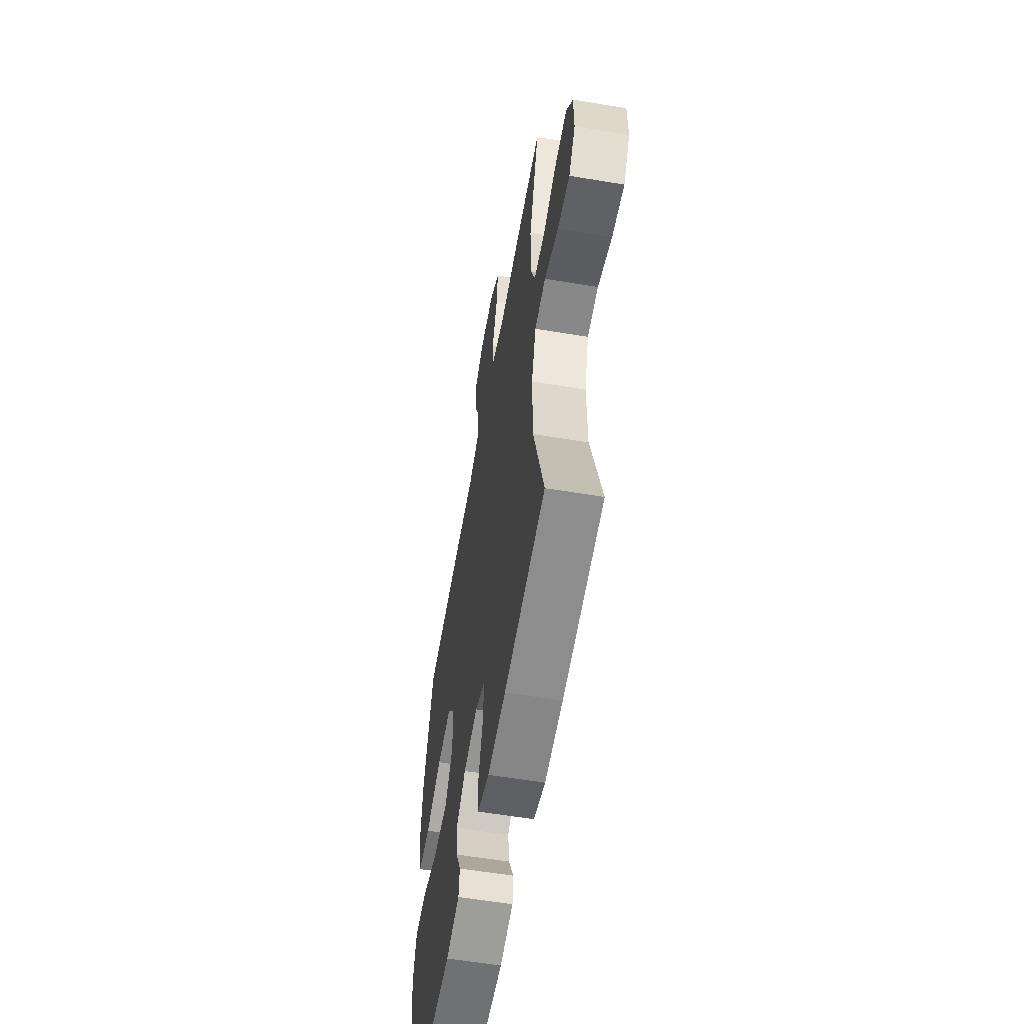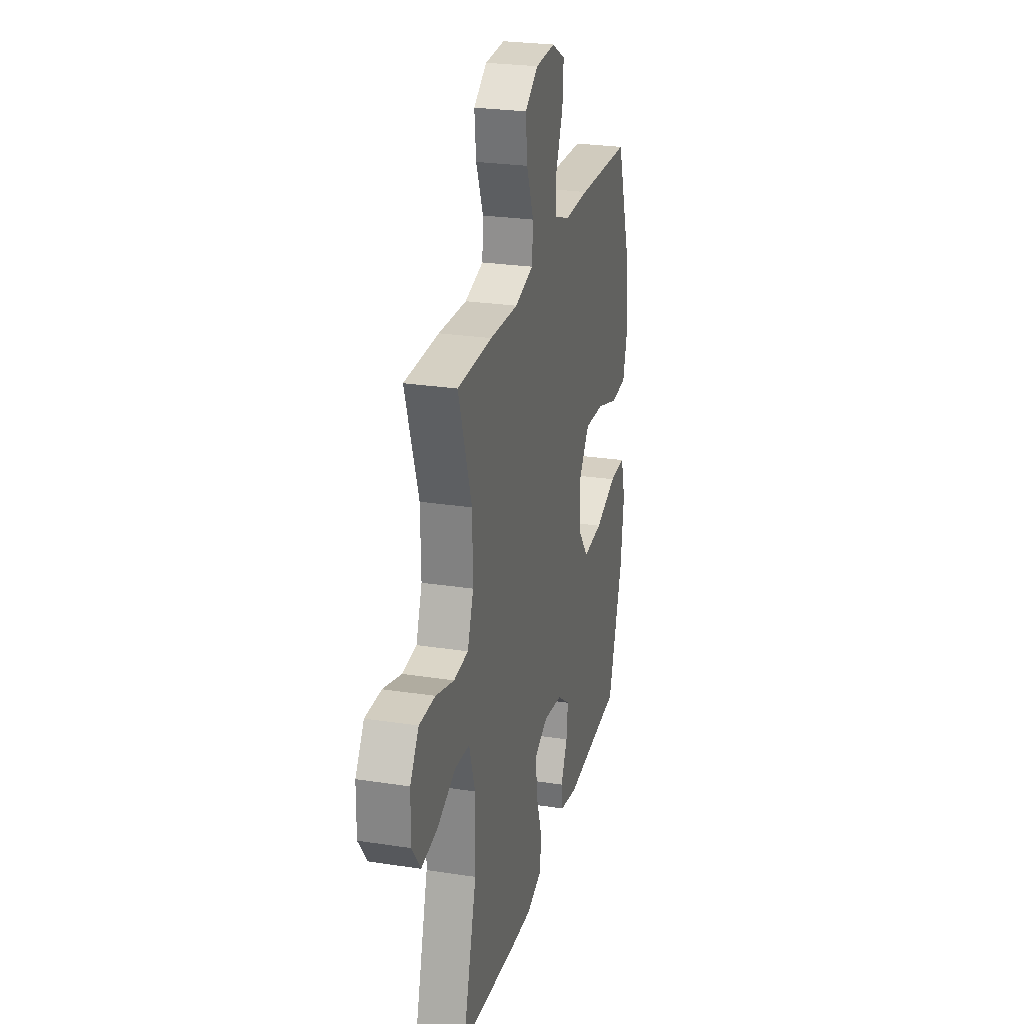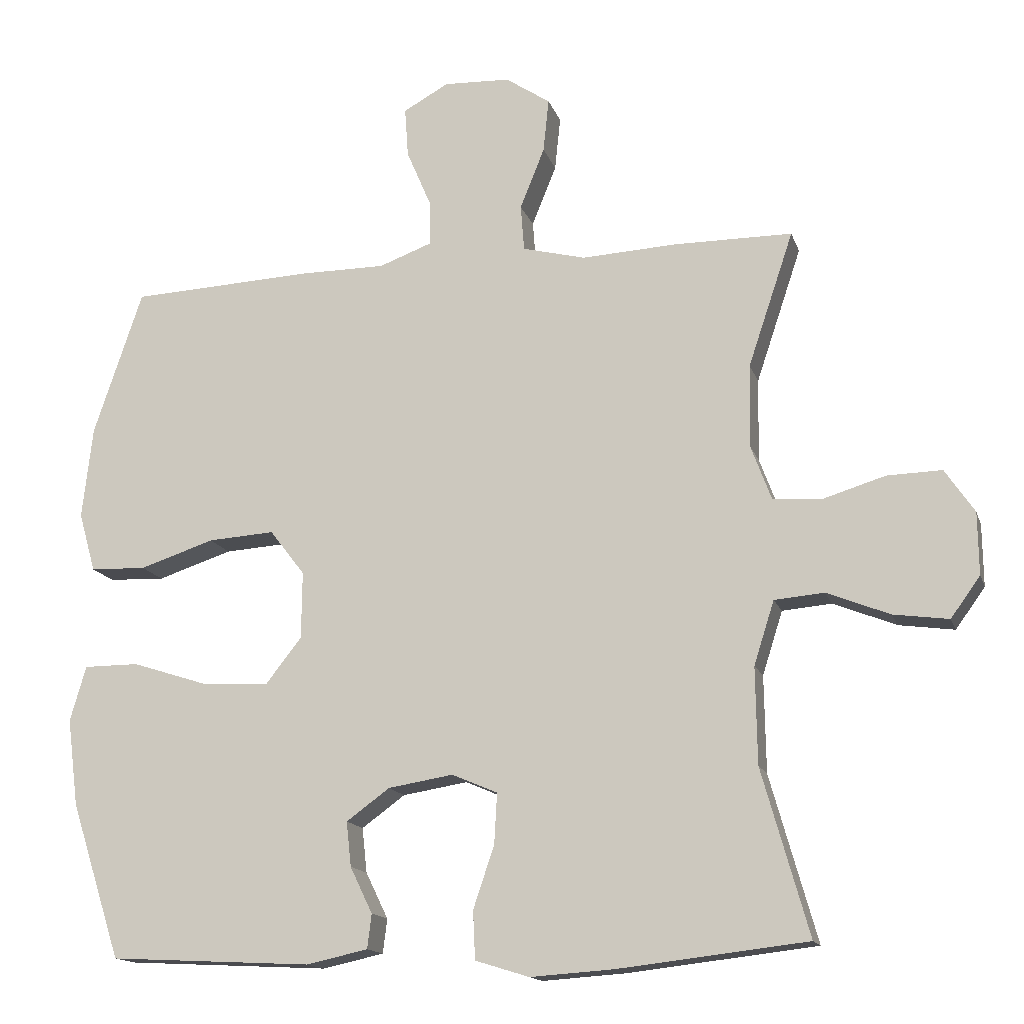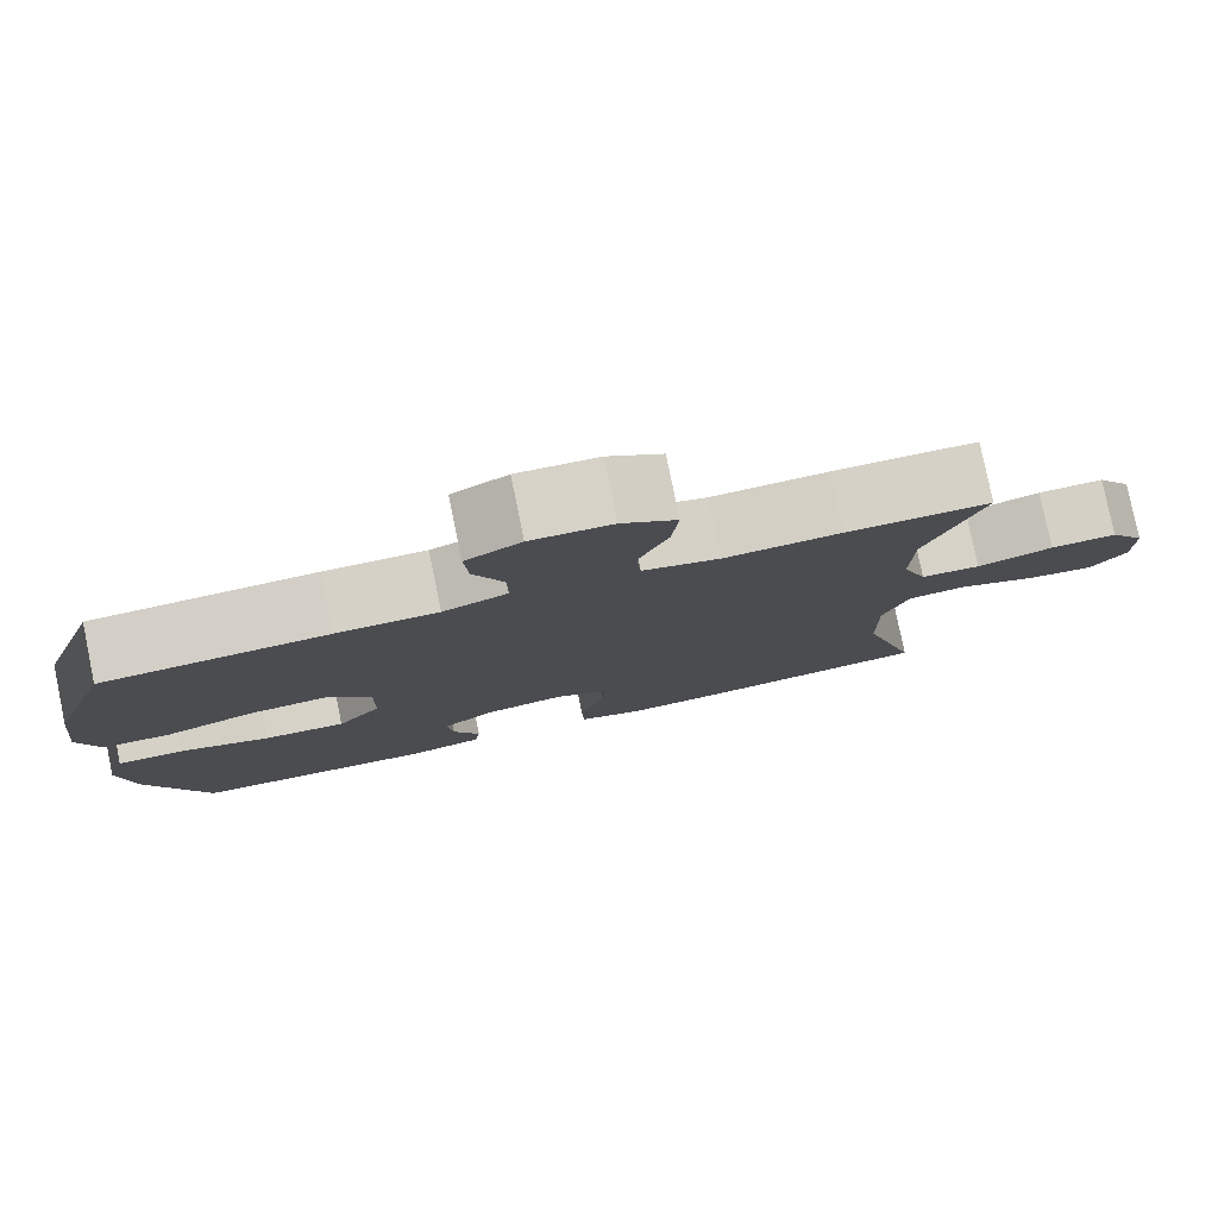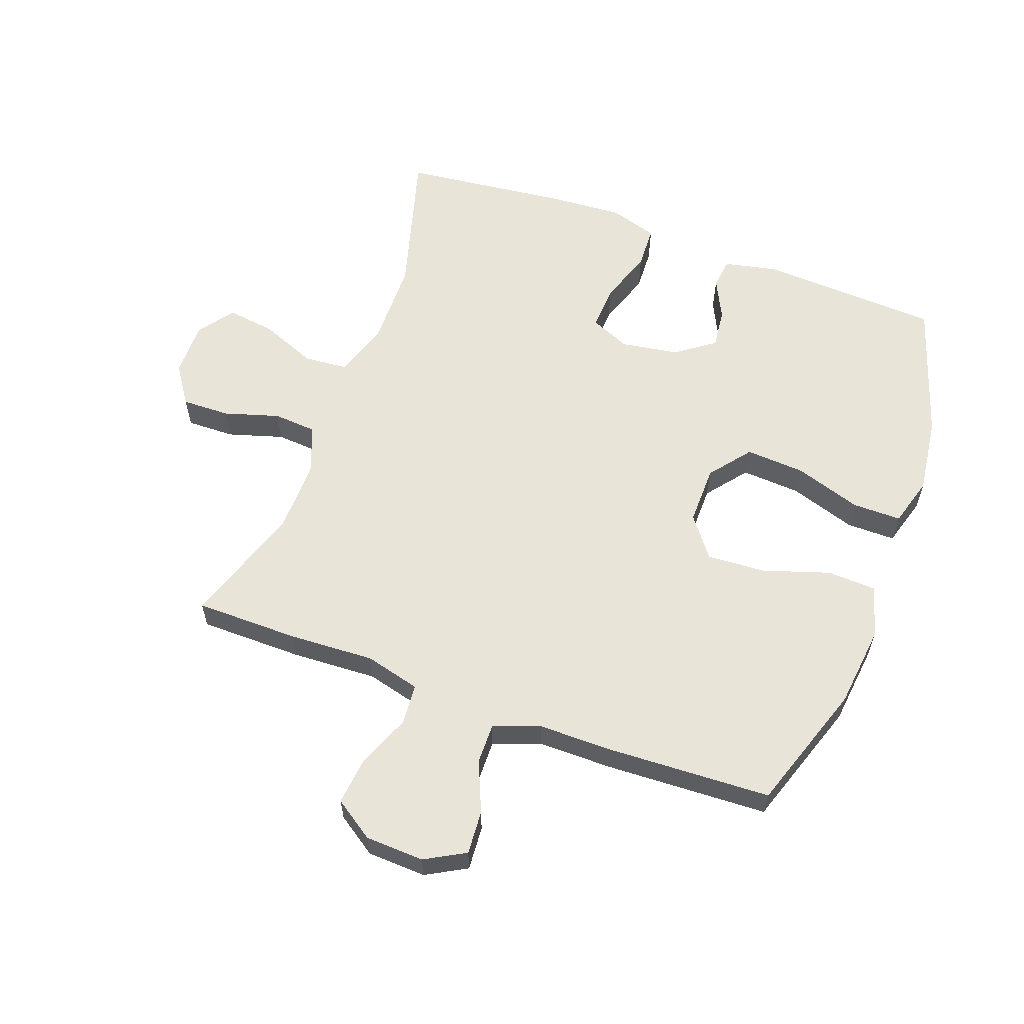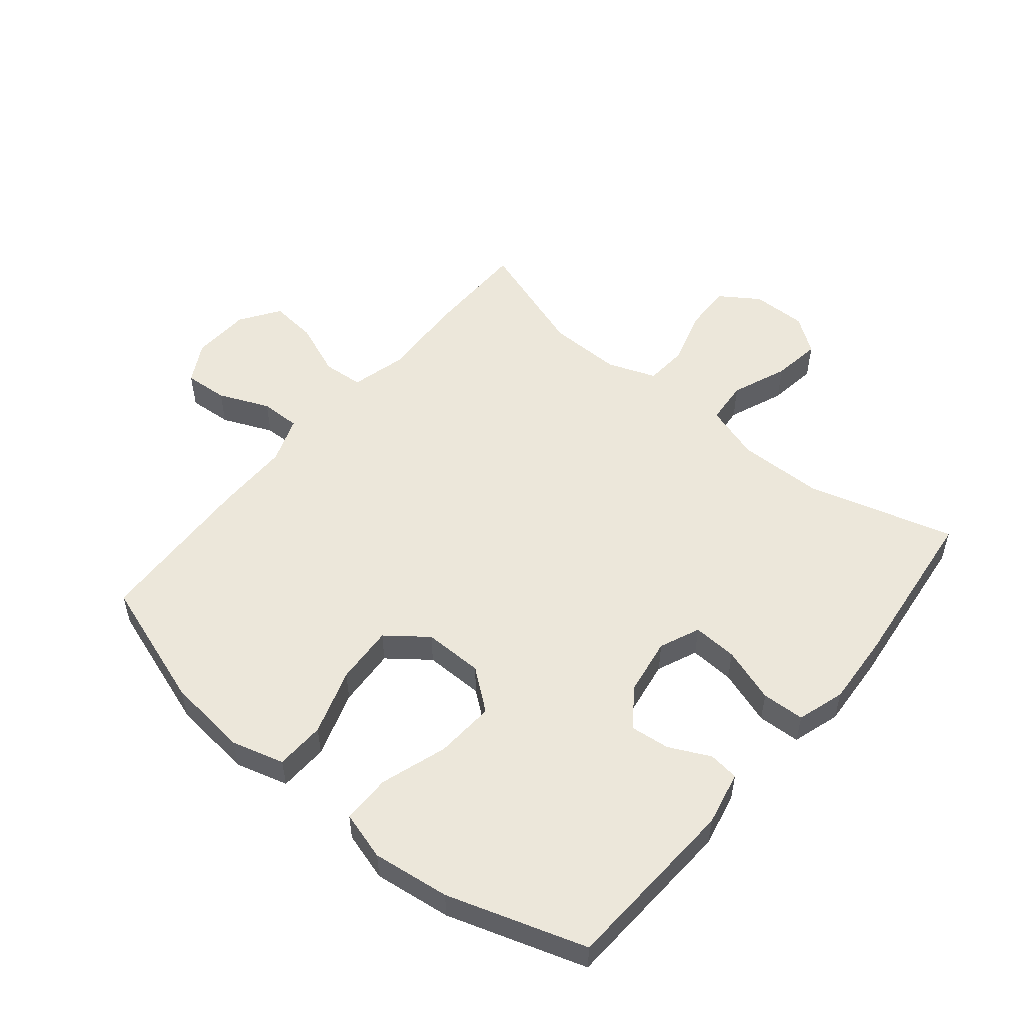
<metadata>
{"format":"obj","ext":"obj","renderer":"f3d","projection":"perspective","resolution":1024,"background":"white","views":[{"elev":-58.1,"azim":-99.8,"up":"+Z"},{"elev":25.9,"azim":-76.2,"up":"+Z"},{"elev":-15.0,"azim":-164.7,"up":"+Z"},{"elev":79.7,"azim":168.4,"up":"+Z"},{"elev":59.8,"azim":20.2,"up":"+Y"},{"elev":53.0,"azim":129.6,"up":"+Y"}]}
</metadata>
<code>
v 0.5 0.07 0.5
v 0.57 0.07 0.292
v 0.585 0.07 0.16
v 0.561 0.07 0.075
v 0.481 0.07 0.072
v 0.374 0.07 0.107
v 0.279 0.07 0.113
v 0.229 0.07 0.048
v 0.23 0.07 -0.048
v 0.282 0.07 -0.114
v 0.378 0.07 -0.108
v 0.486 0.07 -0.073
v 0.565 0.07 -0.073
v 0.588 0.07 -0.152
v 0.572 0.07 -0.277
v 0.5 0.07 -0.5
v 0.21 0.07 -0.515
v 0.122 0.07 -0.496
v 0.116 0.07 -0.447
v 0.148 0.07 -0.381
v 0.155 0.07 -0.317
v 0.093 0.07 -0.272
v 0 0.07 -0.257
v -0.065 0.07 -0.285
v -0.061 0.07 -0.357
v -0.031 0.07 -0.446
v -0.034 0.07 -0.515
v -0.111 0.07 -0.539
v -0.23 0.07 -0.531
v -0.5 0.07 -0.5
v -0.433 0.07 -0.263
v -0.431 0.07 -0.125
v -0.46 0.07 -0.034
v -0.531 0.07 -0.028
v -0.621 0.07 -0.064
v -0.7 0.07 -0.075
v -0.742 0.07 -0.017
v -0.741 0.07 0.072
v -0.699 0.07 0.134
v -0.621 0.07 0.132
v -0.532 0.07 0.105
v -0.462 0.07 0.11
v -0.433 0.07 0.188
v -0.435 0.07 0.307
v -0.5 0.07 0.5
v -0.332 0.07 0.501
v -0.195 0.07 0.494
v -0.105 0.07 0.517
v -0.1 0.07 0.583
v -0.135 0.07 0.67
v -0.143 0.07 0.747
v -0.079 0.07 0.79
v 0.016 0.07 0.794
v 0.081 0.07 0.758
v 0.076 0.07 0.687
v 0.041 0.07 0.605
v 0.04 0.07 0.54
v 0.116 0.07 0.512
v 0.236 0.07 0.512
v 0.5 0 0.5
v 0.57 0 0.292
v 0.585 0 0.16
v 0.561 0 0.075
v 0.481 0 0.072
v 0.374 0 0.107
v 0.279 0 0.113
v 0.229 0 0.048
v 0.23 0 -0.048
v 0.282 0 -0.114
v 0.378 0 -0.108
v 0.486 0 -0.073
v 0.565 0 -0.073
v 0.588 0 -0.152
v 0.572 0 -0.277
v 0.5 0 -0.5
v 0.21 0 -0.515
v 0.122 0 -0.496
v 0.116 0 -0.447
v 0.148 0 -0.381
v 0.155 0 -0.317
v 0.093 0 -0.272
v 0 0 -0.257
v -0.065 0 -0.285
v -0.061 0 -0.357
v -0.031 0 -0.446
v -0.034 0 -0.515
v -0.111 0 -0.539
v -0.23 0 -0.531
v -0.5 0 -0.5
v -0.433 0 -0.263
v -0.431 0 -0.125
v -0.46 0 -0.034
v -0.531 0 -0.028
v -0.621 0 -0.064
v -0.7 0 -0.075
v -0.742 0 -0.017
v -0.741 0 0.072
v -0.699 0 0.134
v -0.621 0 0.132
v -0.532 0 0.105
v -0.462 0 0.11
v -0.433 0 0.188
v -0.435 0 0.307
v -0.5 0 0.5
v -0.332 0 0.501
v -0.195 0 0.494
v -0.105 0 0.517
v -0.1 0 0.583
v -0.135 0 0.67
v -0.143 0 0.747
v -0.079 0 0.79
v 0.016 0 0.794
v 0.081 0 0.758
v 0.076 0 0.687
v 0.041 0 0.605
v 0.04 0 0.54
v 0.116 0 0.512
v 0.236 0 0.512
f 58 59 1 2
f 57 58 2 3
f 53 54 55 56
f 53 56 57
f 52 53 57
f 49 50 51 52
f 48 49 52 57
f 47 48 57 3
f 44 45 46 47
f 43 44 47 3
f 38 39 40 41
f 38 41 42
f 37 38 42
f 34 35 36 37
f 34 37 42
f 33 34 42
f 32 33 42 43
f 28 29 30 31
f 28 31 32
f 25 26 27 28
f 24 25 28 32
f 23 24 32 43
f 17 18 19 20
f 17 20 21
f 16 17 21
f 15 16 21 22
f 11 12 13 14
f 10 11 14 15
f 3 4 5 6
f 3 6 7
f 43 3 7
f 10 15 22 23
f 9 10 23 43
f 8 9 43
f 7 8 43
f 61 60 118 117
f 62 61 117 116
f 115 114 113 112
f 116 115 112
f 116 112 111
f 111 110 109 108
f 116 111 108 107
f 62 116 107 106
f 106 105 104 103
f 62 106 103 102
f 100 99 98 97
f 101 100 97
f 101 97 96
f 96 95 94 93
f 101 96 93
f 101 93 92
f 102 101 92 91
f 90 89 88 87
f 91 90 87
f 87 86 85 84
f 91 87 84 83
f 102 91 83 82
f 79 78 77 76
f 80 79 76
f 80 76 75
f 81 80 75 74
f 73 72 71 70
f 74 73 70 69
f 65 64 63 62
f 66 65 62
f 66 62 102
f 82 81 74 69
f 102 82 69 68
f 102 68 67
f 102 67 66
f 1 60 61 2
f 2 61 62 3
f 3 62 63 4
f 4 63 64 5
f 5 64 65 6
f 6 65 66 7
f 7 66 67 8
f 8 67 68 9
f 9 68 69 10
f 10 69 70 11
f 11 70 71 12
f 12 71 72 13
f 13 72 73 14
f 14 73 74 15
f 15 74 75 16
f 16 75 76 17
f 17 76 77 18
f 18 77 78 19
f 19 78 79 20
f 20 79 80 21
f 21 80 81 22
f 22 81 82 23
f 23 82 83 24
f 24 83 84 25
f 25 84 85 26
f 26 85 86 27
f 27 86 87 28
f 28 87 88 29
f 29 88 89 30
f 30 89 90 31
f 31 90 91 32
f 32 91 92 33
f 33 92 93 34
f 34 93 94 35
f 35 94 95 36
f 36 95 96 37
f 37 96 97 38
f 38 97 98 39
f 39 98 99 40
f 40 99 100 41
f 41 100 101 42
f 42 101 102 43
f 43 102 103 44
f 44 103 104 45
f 45 104 105 46
f 46 105 106 47
f 47 106 107 48
f 48 107 108 49
f 49 108 109 50
f 50 109 110 51
f 51 110 111 52
f 52 111 112 53
f 53 112 113 54
f 54 113 114 55
f 55 114 115 56
f 56 115 116 57
f 57 116 117 58
f 58 117 118 59
f 59 118 60 1

</code>
